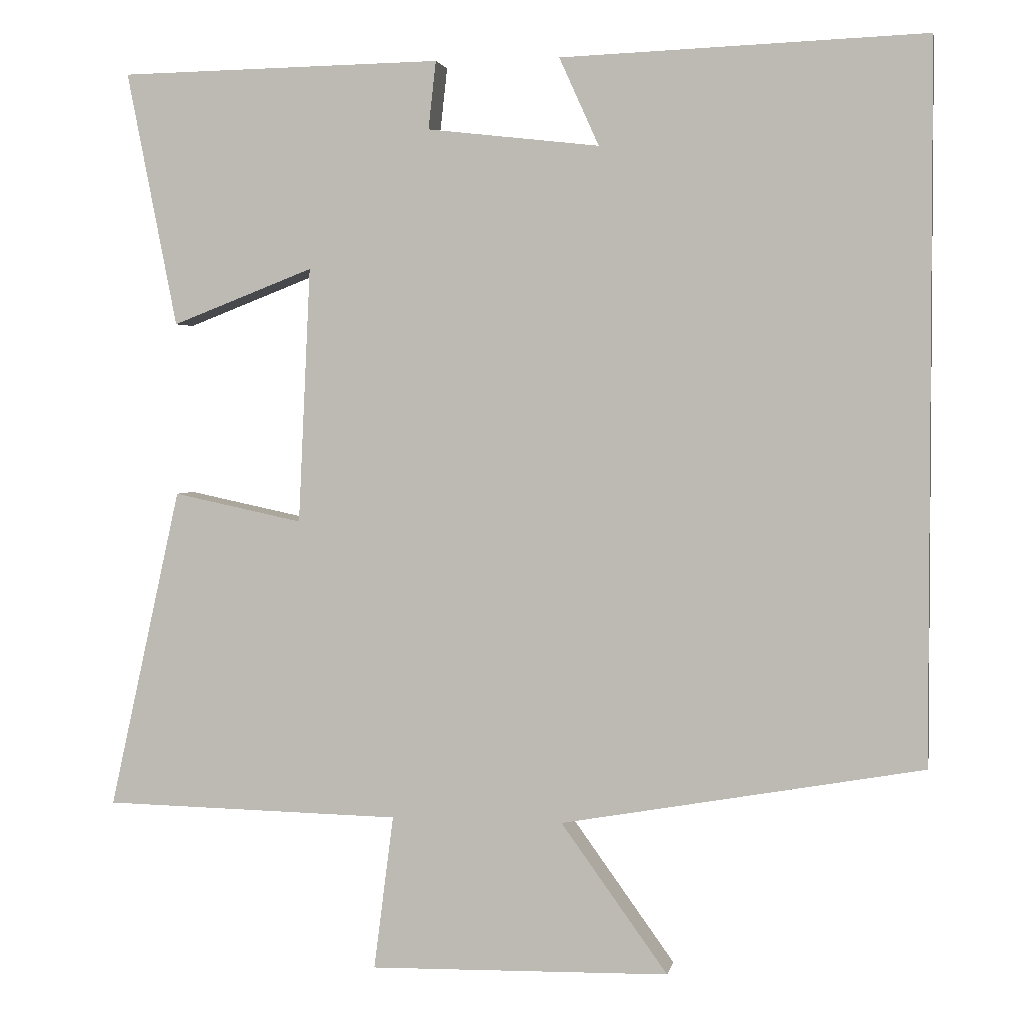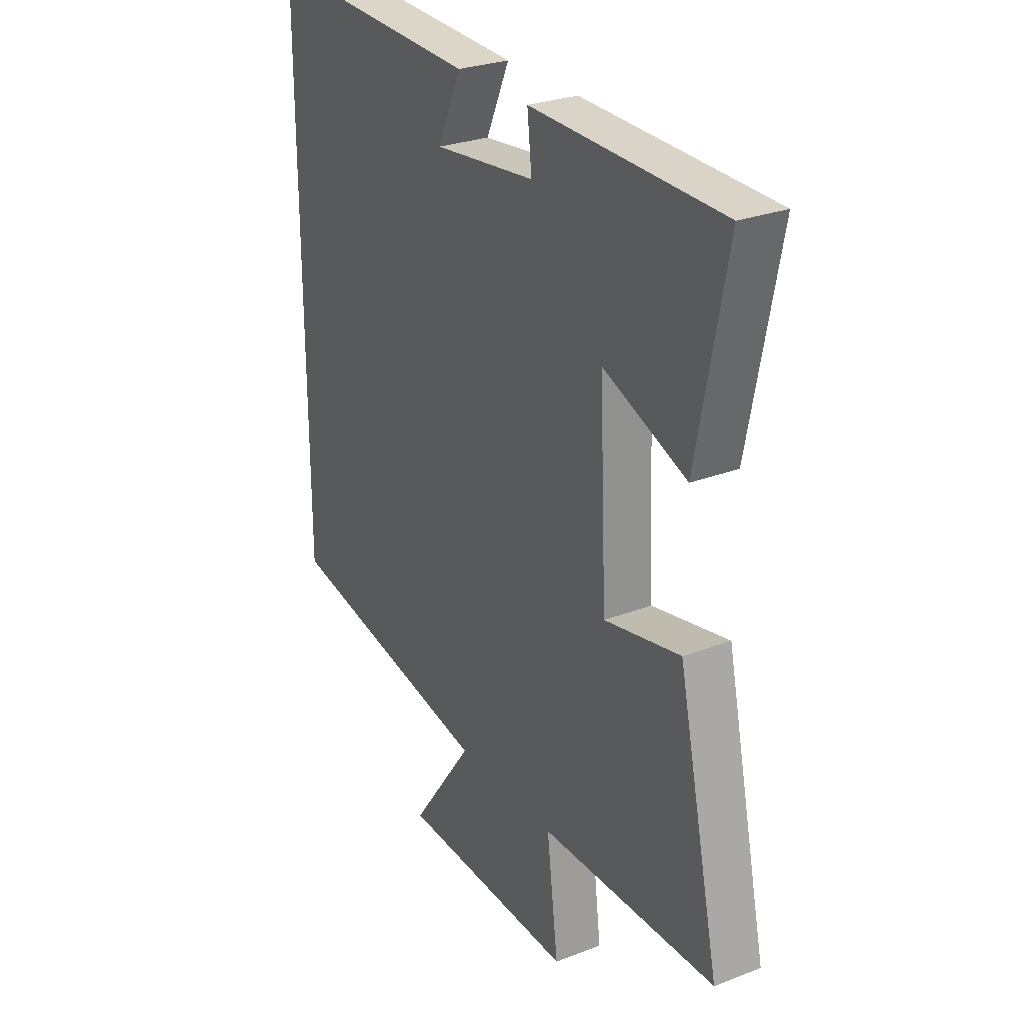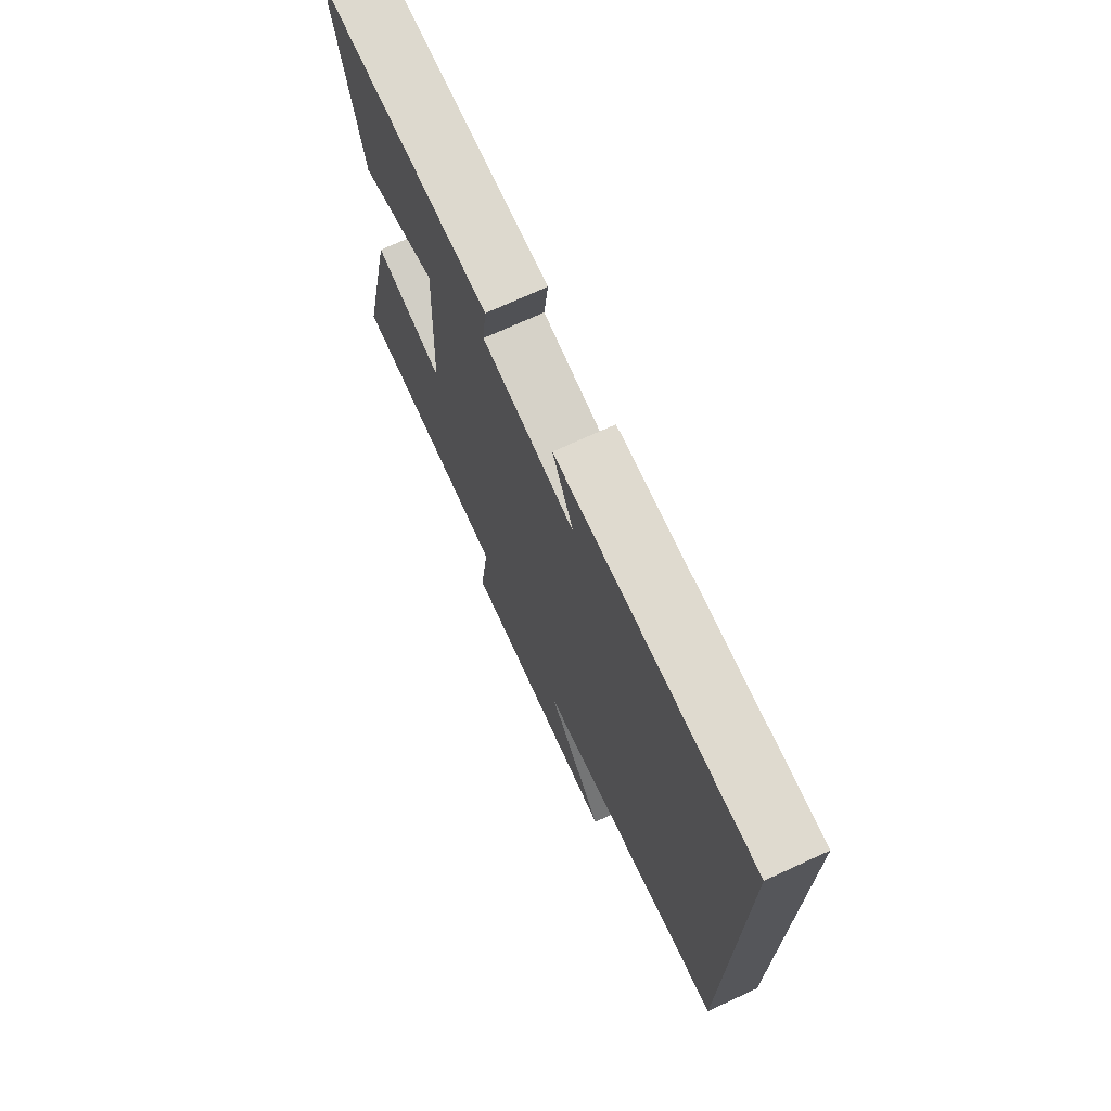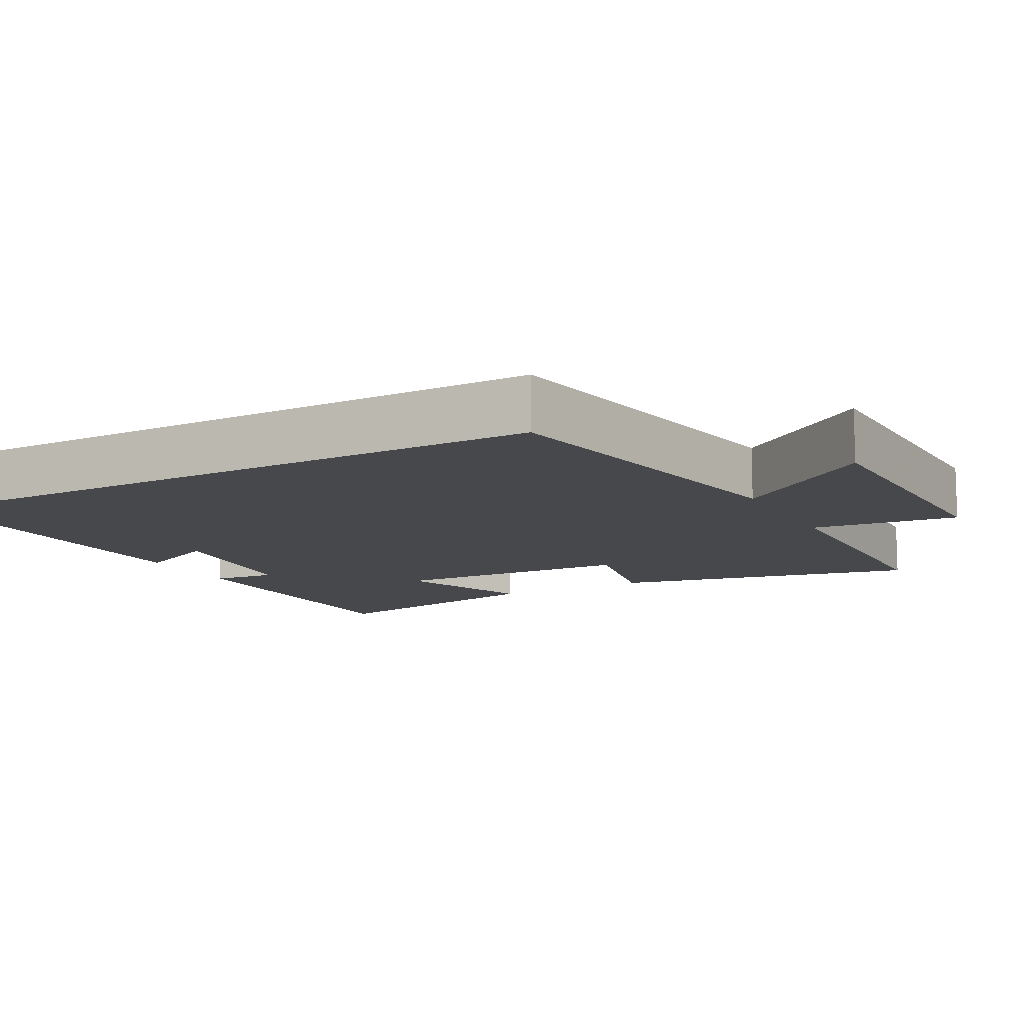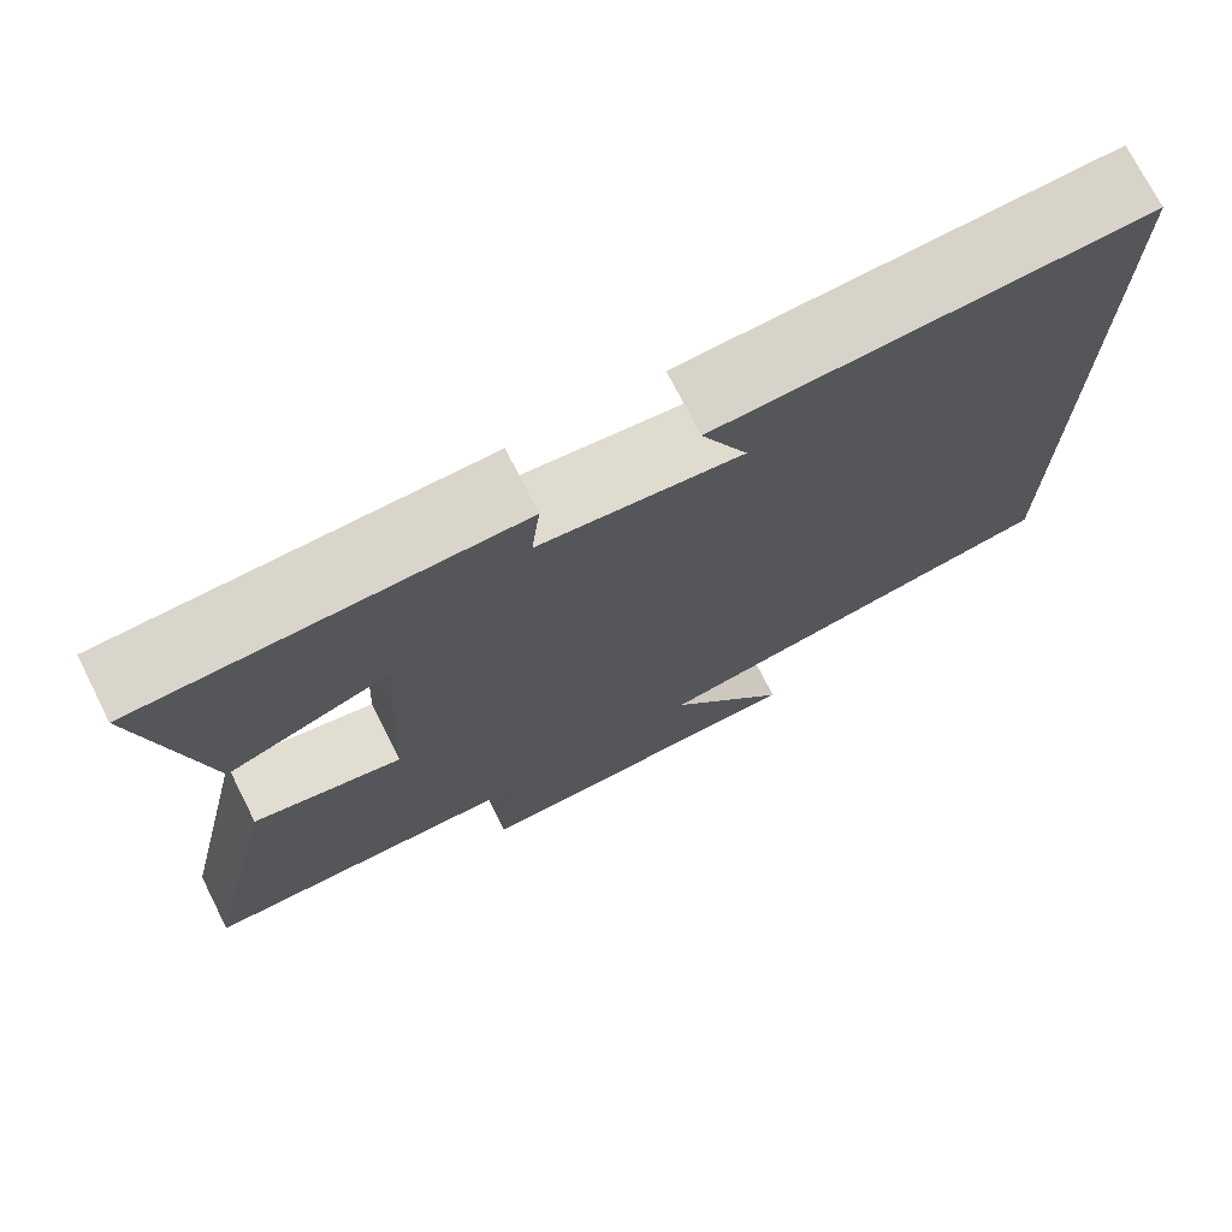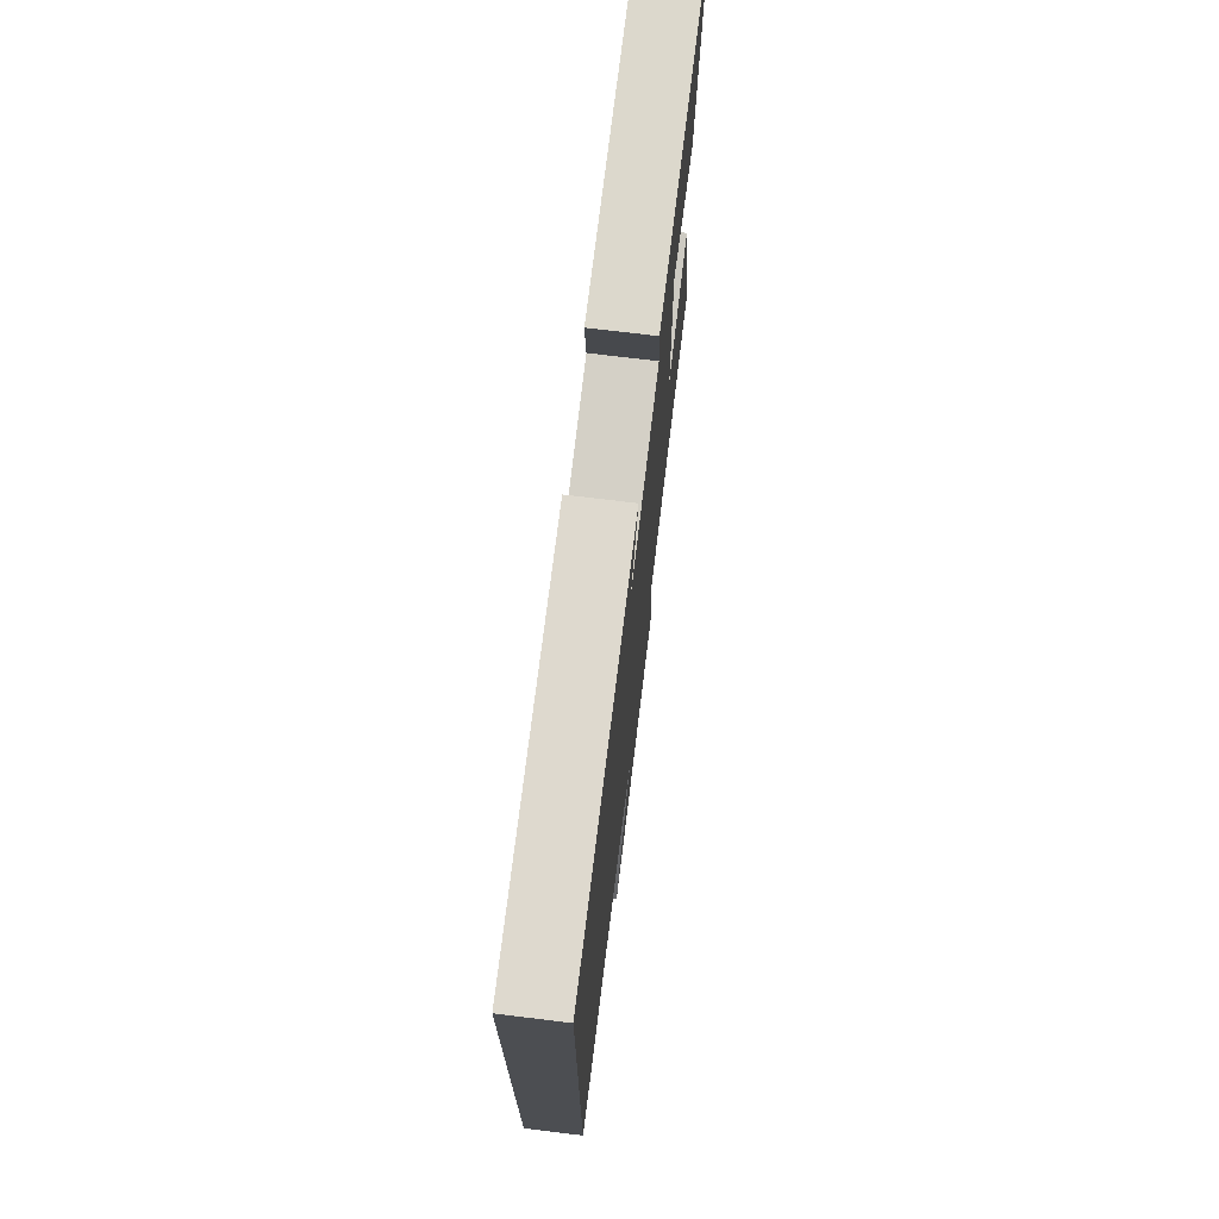
<metadata>
{"format":"obj","ext":"obj","renderer":"f3d","projection":"perspective","resolution":1024,"background":"white","views":[{"elev":2.5,"azim":10.7,"up":"+Z"},{"elev":27.6,"azim":-120.5,"up":"+Z"},{"elev":72.6,"azim":65.4,"up":"+Z"},{"elev":-11.6,"azim":118.6,"up":"+Y"},{"elev":74.0,"azim":-26.9,"up":"+Z"},{"elev":73.7,"azim":96.9,"up":"+Z"}]}
</metadata>
<code>
v 0.5 0.07 0.518
v 0.5 0.07 -0.416
v 0.026 0.07 -0.5
v 0.166 0.07 -0.695
v -0.228 0.07 -0.703
v -0.202 0.07 -0.5
v -0.594 0.07 -0.492
v -0.5 0.07 -0.07
v -0.33 0.07 -0.106
v -0.314 0.07 0.23
v -0.5 0.07 0.158
v -0.566 0.07 0.493
v -0.142 0.07 0.5
v -0.152 0.07 0.411
v 0.074 0.07 0.385
v 0.022 0.07 0.5
v 0.5 0 0.518
v 0.5 0 -0.416
v 0.026 0 -0.5
v 0.166 0 -0.695
v -0.228 0 -0.703
v -0.202 0 -0.5
v -0.594 0 -0.492
v -0.5 0 -0.07
v -0.33 0 -0.106
v -0.314 0 0.23
v -0.5 0 0.158
v -0.566 0 0.493
v -0.142 0 0.5
v -0.152 0 0.411
v 0.074 0 0.385
v 0.022 0 0.5
f 15 16 1 2
f 14 15 2 3
f 11 12 13 14
f 10 11 14
f 9 10 14 3
f 6 7 8 9
f 6 9 3 4
f 4 5 6
f 18 17 32 31
f 19 18 31 30
f 30 29 28 27
f 30 27 26
f 19 30 26 25
f 25 24 23 22
f 20 19 25 22
f 22 21 20
f 1 17 18 2
f 2 18 19 3
f 3 19 20 4
f 4 20 21 5
f 5 21 22 6
f 6 22 23 7
f 7 23 24 8
f 8 24 25 9
f 9 25 26 10
f 10 26 27 11
f 11 27 28 12
f 12 28 29 13
f 13 29 30 14
f 14 30 31 15
f 15 31 32 16
f 16 32 17 1

</code>
